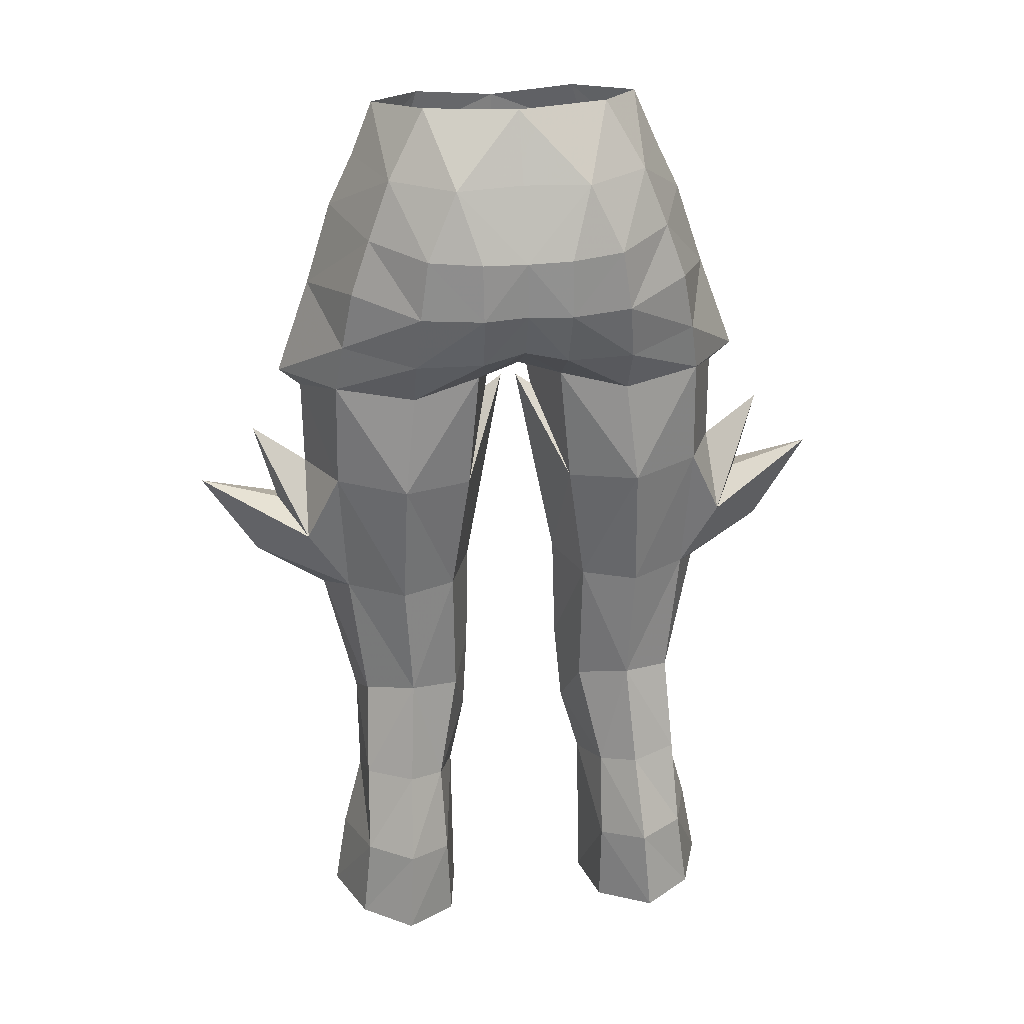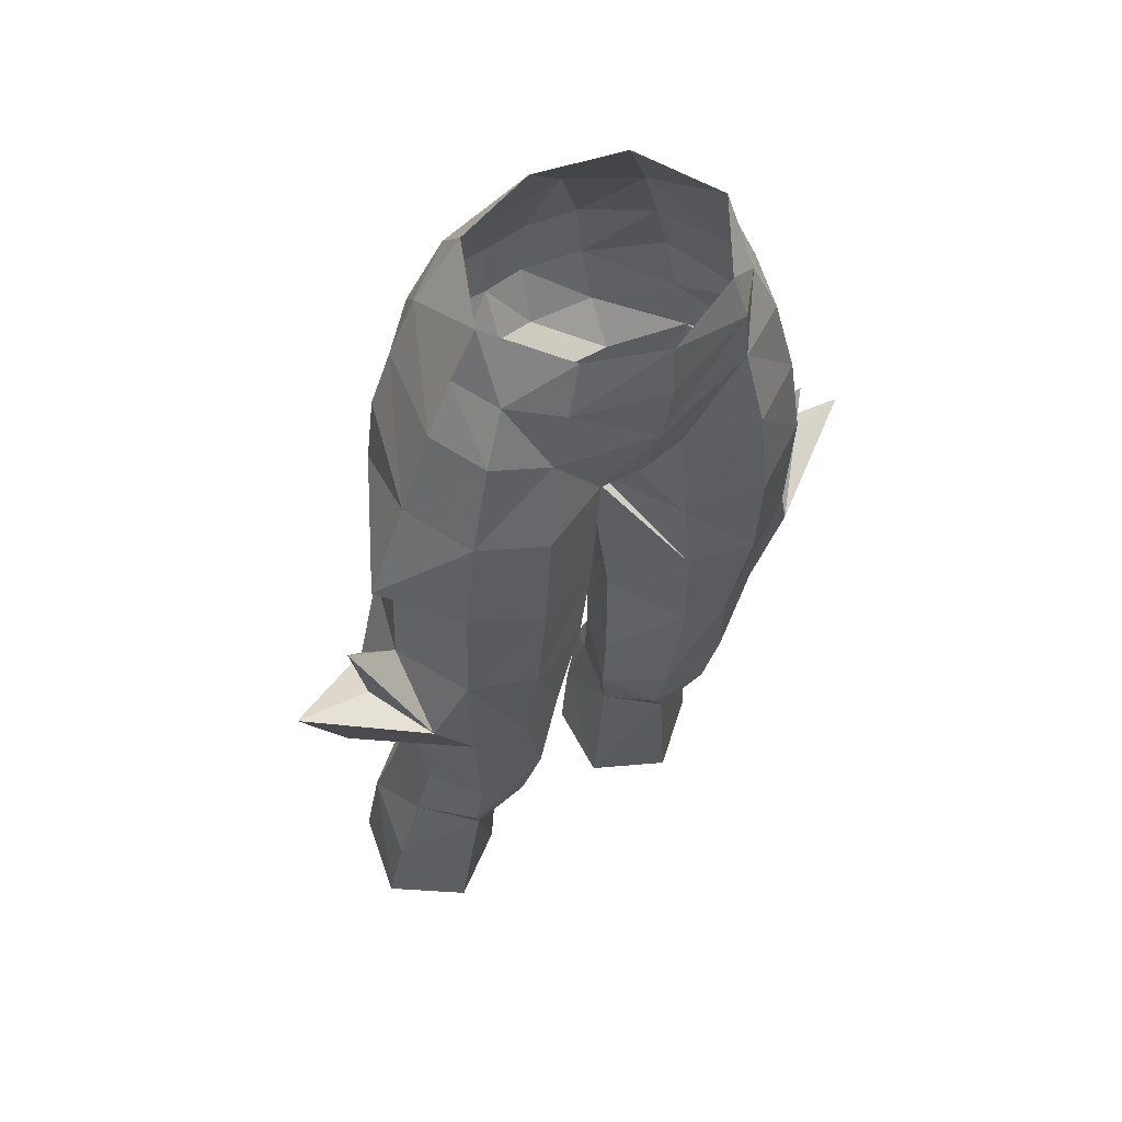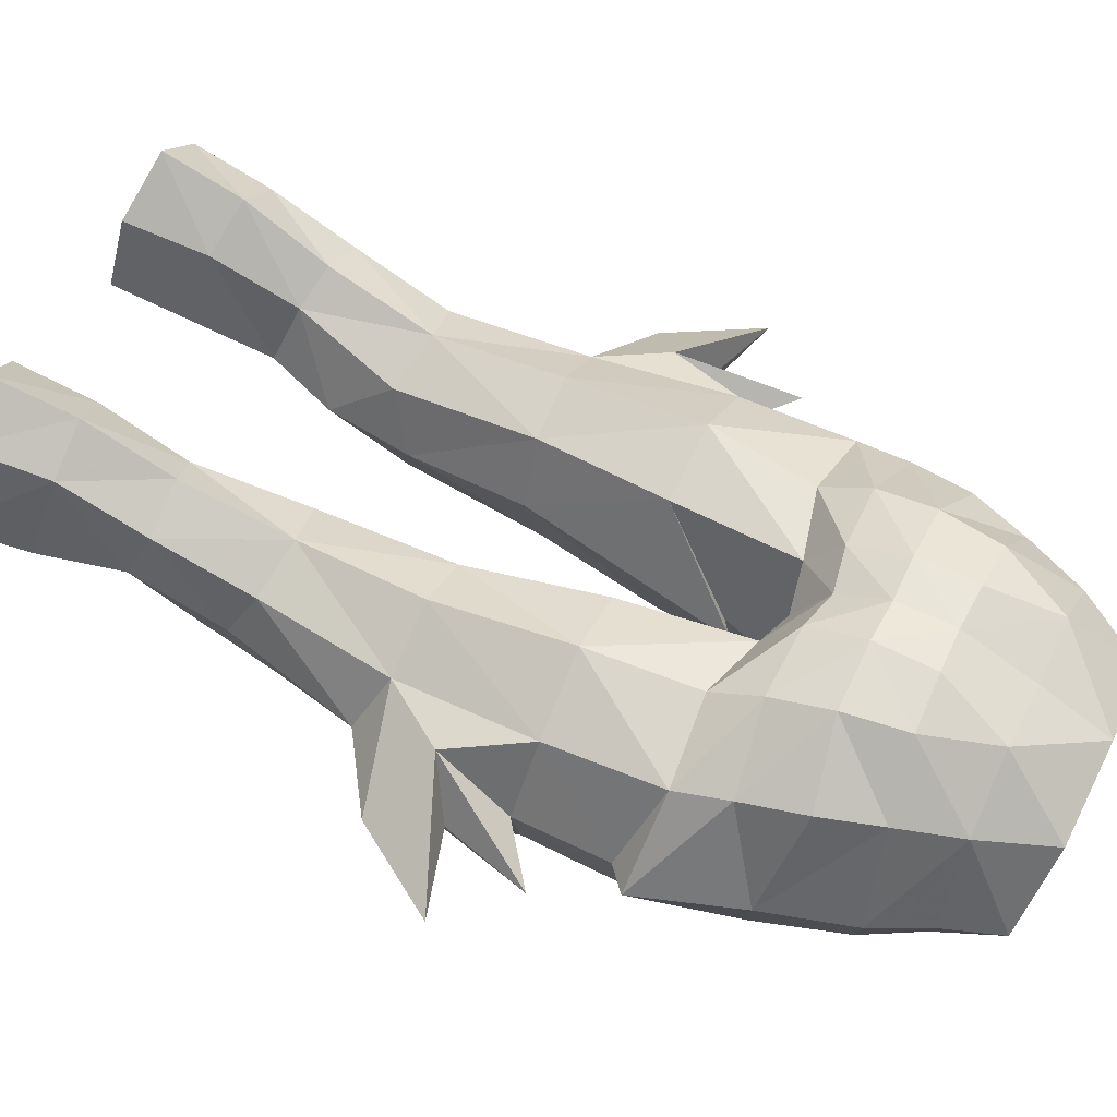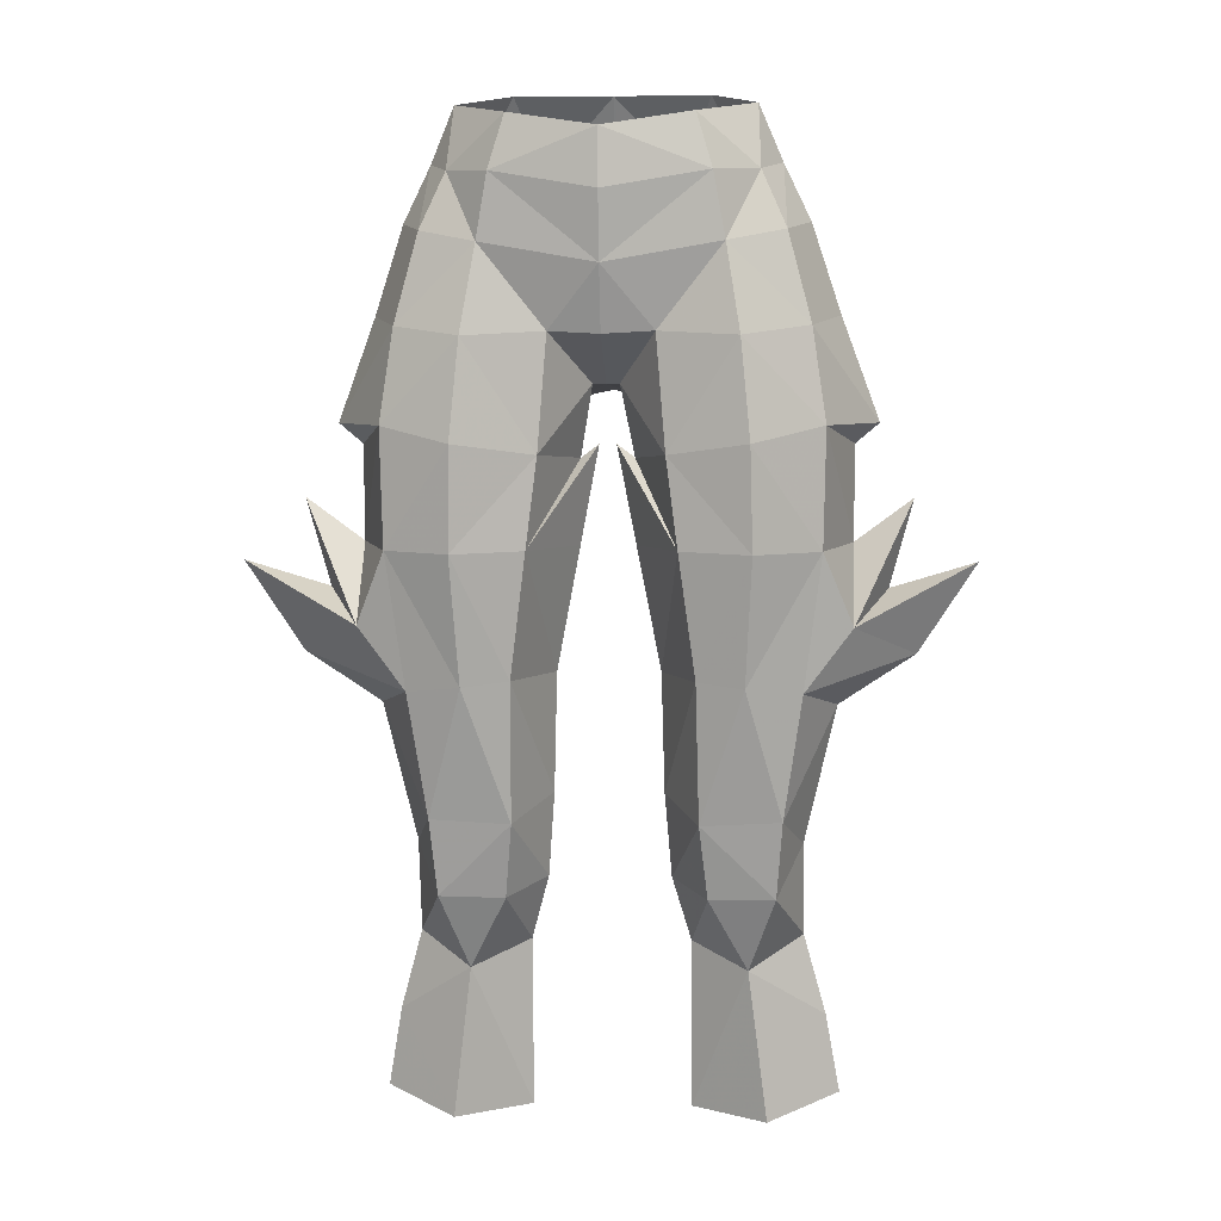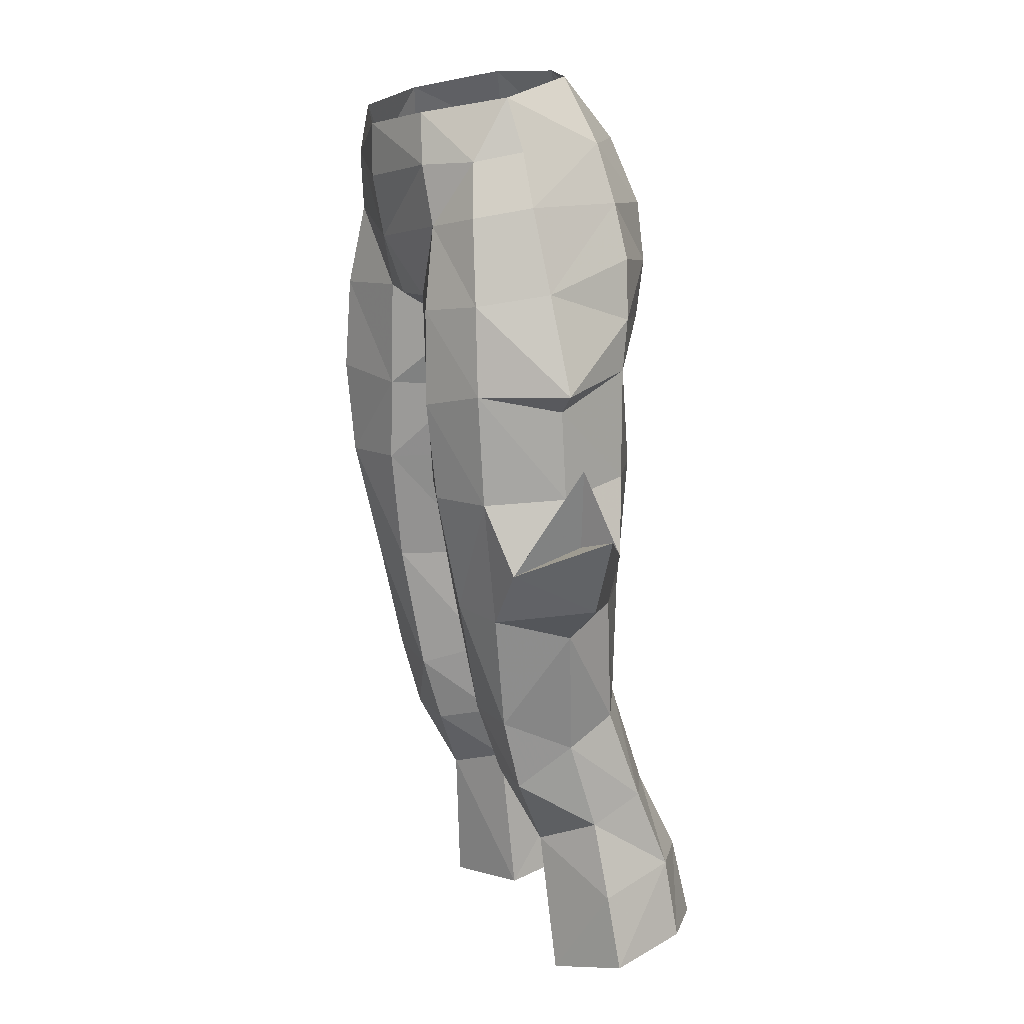
<metadata>
{"format":"obj","ext":"obj","renderer":"f3d","projection":"perspective","resolution":1024,"background":"white","views":[{"elev":29.7,"azim":171.8,"up":"+Z"},{"elev":50.4,"azim":-37.8,"up":"+Z"},{"elev":53.8,"azim":-64.2,"up":"+Y"},{"elev":3.8,"azim":4.0,"up":"+Z"},{"elev":13.6,"azim":67.8,"up":"+Z"}]}
</metadata>
<code>
g robber_trousers_female_52760
v 4.686 3.552 28.37
v 6.419 2.668 28.35
v 6.546 3.859 25.32
v 4.879 4.995 25.36
v 3.299 3.705 24.87
v 5.071 5.639 22.36
v 3.202 3.964 21.79
v 2.766 1.137 21.22
v 5.394 -0.4132 21.08
v 4.74 -0.8183 26.42
v 2.758 0.5291 27.2
v 6.769 -4.285 48.13
v 5.964 -4.063 51.21
v 4.003 -4.891 50.79
v 4.492 -5.384 47.77
v 7.152 -4.132 40.84
v 7.239 -4.394 44.9
v 4.819 -5.507 44.31
v 4.894 -5.15 40.75
v 1.752 -4.498 47.94
v 2.071 -4.48 43.95
v 4.092 3.386 47.06
v 6.698 1.802 47.33
v 6.986 1.49 45.48
v 4.088 2.463 45.3
v 1.59 2.14 45.91
v 1.572 3.674 47.14
v -0.005129 -2.119 46.28
v -0.005129 1.532 46.18
v 0.4474 -2.096 46.31
v -0.005129 -4.649 47.84
v -0.005129 -2.119 46.28
v 0.4474 -2.096 46.31
v -0.005129 -5.428 50.06
v 3.899 3.765 49.14
v 3.582 3.631 51.34
v 5.569 1.744 51.54
v 6.282 1.948 49.52
v 1.634 4.286 49.17
v 1.645 4.09 51.29
v 6.754 -2.039 51.59
v 7.75 -1.768 48.55
v 2.439 2.992 53.75
v 4.737 1.392 53.69
v 5.826 -2.042 53.52
v 4.998 -2.337 55.44
v 3.361 0.6361 56.1
v 3.395 2.647 27.96
v 2.587 1.521 31.67
v 4.425 2.406 32.13
v 2.653 1.654 36.62
v 4.672 2.426 36.61
v 3.117 -2.863 31.68
v 3.394 -2.014 29.05
v 5.683 -2.129 29.11
v 5.897 -2.846 31.82
v 6.246 1.483 31.75
v 7.713 -0.8897 35.56
v 6.544 -3.452 36.15
v 6.598 -0.3408 30.76
v 6.805 1.084 36.51
v 1.77 -0.7069 36.61
v 0.939 -1.038 40.91
v 1.984 2.032 41.38
v 4.52 2.904 41.49
v 3.038 -3.805 36.55
v 1.874 -0.5738 32.47
v 4.65 -4.179 36.35
v 2.467 -4.403 40.84
v 7.073 1.43 41.46
v 8.228 -1.506 44.33
v 8.21 -1.321 41.06
v 5.107 -3.7 53.16
v 3.599 -5.139 53.01
v 3.044 -4.969 54.87
v -0.005128 -5.836 54.33
v -0.005129 -5.852 52.36
v 6.905 4.25 22.3
v -0.005131 3.405 47.42
v -0.005131 4.043 51.24
v -0.005131 4.156 49.2
v -0.005131 2.827 53.8
v 7.895 1.249 21.78
v 7.405 0.9351 24.59
v -4.697 3.552 28.37
v -4.89 4.995 25.36
v -6.556 3.859 25.32
v -6.43 2.668 28.35
v -3.31 3.705 24.87
v -3.212 3.964 21.79
v -5.081 5.639 22.36
v -2.776 1.137 21.22
v -2.769 0.5291 27.2
v -4.751 -0.8183 26.42
v -5.404 -0.4132 21.08
v -6.779 -4.285 48.13
v -4.502 -5.384 47.77
v -4.013 -4.891 50.79
v -5.974 -4.062 51.21
v -7.162 -4.133 40.84
v -4.904 -5.15 40.75
v -4.829 -5.507 44.31
v -7.249 -4.394 44.9
v -2.081 -4.48 43.95
v -1.762 -4.498 47.94
v -4.103 3.385 47.06
v -4.098 2.461 45.29
v -6.996 1.49 45.48
v -6.708 1.802 47.33
v -1.582 3.671 47.14
v -1.567 2.061 45.87
v -0.4577 -2.096 46.31
v -0.4577 -2.096 46.31
v -3.909 3.764 49.14
v -6.292 1.948 49.52
v -5.579 1.744 51.54
v -3.592 3.631 51.33
v -1.656 4.089 51.29
v -1.644 4.285 49.16
v -7.761 -1.768 48.55
v -6.764 -2.038 51.59
v -4.748 1.394 53.68
v -2.45 2.992 53.74
v -5.836 -2.04 53.52
v -5.009 -2.337 55.44
v -3.371 0.6361 56.1
v -3.405 2.647 27.96
v -4.435 2.406 32.13
v -2.597 1.521 31.67
v -2.663 1.654 36.62
v -4.682 2.426 36.61
v -3.127 -2.863 31.68
v -5.908 -2.846 31.82
v -5.693 -2.129 29.11
v -3.404 -2.014 29.05
v -6.257 1.482 31.75
v -7.723 -0.8897 35.56
v -6.608 -0.3408 30.76
v -6.554 -3.452 36.15
v -6.816 1.084 36.51
v -1.78 -0.7069 36.61
v -1.994 2.032 41.38
v -0.9493 -1.038 40.91
v -4.53 2.904 41.49
v -3.048 -3.805 36.55
v -1.885 -0.5738 32.47
v -4.66 -4.179 36.35
v -2.477 -4.403 40.84
v -7.083 1.43 41.46
v -8.22 -1.321 41.06
v -8.238 -1.506 44.33
v -5.117 -3.698 53.17
v -3.609 -5.138 53.01
v -3.054 -4.969 54.87
v -6.915 4.25 22.3
v -7.416 0.935 24.59
v -7.905 1.249 21.78
v 0.2867 -1.276 44.31
v 10.34 -1.048 37.3
v 9.048 -1.526 45.02
v 8.188 -3.381 38.32
v 10.21 -1.5 42.54
v 6.631 0.6856 27.43
v -0.005129 1.56 56.21
v 2.108 -0.1291 29.51
v 8.303 0.8555 38.73
v 9.388 -1.225 39.52
v 12.36 -1.342 40.41
v 0.9063 -1.272 43.85
v -0.2969 -1.276 44.31
v -10.35 -1.048 37.3
v -9.058 -1.526 45.02
v -10.22 -1.5 42.54
v -8.199 -3.381 38.32
v -6.641 0.6856 27.43
v -2.119 -0.1291 29.51
v -8.313 0.8554 38.73
v -9.399 -1.226 39.52
v -12.37 -1.342 40.41
v -0.9166 -1.272 43.85
f 1 2 3
f 3 4 1
f 5 4 6
f 6 7 5
f 8 9 10
f 10 11 8
f 12 13 14
f 14 15 12
f 16 17 18
f 18 19 16
f 15 20 21
f 21 18 15
f 22 23 24
f 24 25 22
f 25 26 27
f 27 22 25
f 28 29 26
f 26 30 28
f 31 32 33
f 33 20 31
f 34 31 20
f 20 14 34
f 35 36 37
f 37 38 35
f 36 35 39
f 39 40 36
f 37 41 42
f 42 38 37
f 36 43 44
f 44 37 36
f 44 45 41
f 41 37 44
f 46 45 44
f 44 47 46
f 48 49 50
f 50 1 48
f 51 52 50
f 50 49 51
f 53 54 55
f 55 56 53
f 2 1 50
f 50 57 2
f 58 59 56
f 56 60 58
f 61 57 50
f 50 52 61
f 62 63 64
f 64 51 62
f 26 25 65
f 65 64 26
f 66 62 67
f 67 53 66
f 51 64 65
f 65 52 51
f 68 59 16
f 16 19 68
f 19 69 66
f 66 68 19
f 70 61 52
f 52 65 70
f 51 49 67
f 67 62 51
f 58 60 57
f 57 61 58
f 69 63 62
f 62 66 69
f 70 24 71
f 71 72 70
f 17 12 15
f 15 18 17
f 21 69 19
f 19 18 21
f 24 70 65
f 65 25 24
f 42 41 13
f 13 12 42
f 13 41 45
f 45 73 13
f 74 75 76
f 76 77 74
f 74 77 34
f 34 14 74
f 78 6 4
f 4 3 78
f 48 1 4
f 4 5 48
f 26 29 79
f 79 27 26
f 80 40 39
f 39 81 80
f 43 40 80
f 80 82 43
f 81 39 27
f 27 79 81
f 39 35 22
f 22 27 39
f 35 38 23
f 23 22 35
f 9 83 84
f 84 10 9
f 72 71 17
f 17 16 72
f 85 86 87
f 87 88 85
f 89 90 91
f 91 86 89
f 92 93 94
f 94 95 92
f 96 97 98
f 98 99 96
f 100 101 102
f 102 103 100
f 97 102 104
f 104 105 97
f 106 107 108
f 108 109 106
f 107 106 110
f 110 111 107
f 28 112 111
f 111 29 28
f 31 105 113
f 113 32 31
f 34 98 105
f 105 31 34
f 114 115 116
f 116 117 114
f 117 118 119
f 119 114 117
f 116 115 120
f 120 121 116
f 117 116 122
f 122 123 117
f 122 116 121
f 121 124 122
f 125 126 122
f 122 124 125
f 127 85 128
f 128 129 127
f 130 129 128
f 128 131 130
f 132 133 134
f 134 135 132
f 88 136 128
f 128 85 88
f 137 138 133
f 133 139 137
f 140 131 128
f 128 136 140
f 141 130 142
f 142 143 141
f 111 142 144
f 144 107 111
f 145 132 146
f 146 141 145
f 130 131 144
f 144 142 130
f 147 101 100
f 100 139 147
f 101 147 145
f 145 148 101
f 149 144 131
f 131 140 149
f 130 141 146
f 146 129 130
f 137 140 136
f 136 138 137
f 148 145 141
f 141 143 148
f 149 150 151
f 151 108 149
f 103 102 97
f 97 96 103
f 104 102 101
f 101 148 104
f 108 107 144
f 144 149 108
f 120 96 99
f 99 121 120
f 99 152 124
f 124 121 99
f 153 77 76
f 76 154 153
f 153 98 34
f 34 77 153
f 155 87 86
f 86 91 155
f 127 89 86
f 86 85 127
f 111 110 79
f 79 29 111
f 80 81 119
f 119 118 80
f 123 82 80
f 80 118 123
f 81 79 110
f 110 119 81
f 119 110 106
f 106 114 119
f 114 106 109
f 109 115 114
f 95 94 156
f 156 157 95
f 150 100 103
f 103 151 150
f 158 64 63
f 20 33 21
f 61 159 58
f 17 71 160
f 72 161 162
f 12 17 160
f 23 42 160
f 163 10 84
f 8 5 7
f 163 3 2
f 42 23 38
f 14 20 15
f 43 36 40
f 43 82 164
f 75 74 73
f 44 43 47
f 2 57 60
f 165 49 48
f 53 165 54
f 54 10 55
f 10 163 55
f 55 60 56
f 68 53 56
f 67 165 53
f 11 10 54
f 163 60 55
f 163 2 60
f 47 43 164
f 13 73 14
f 67 49 165
f 45 46 73
f 46 75 73
f 68 56 59
f 66 53 68
f 165 11 54
f 48 11 165
f 73 74 14
f 163 84 3
f 83 78 3
f 11 48 5
f 8 11 5
f 84 83 3
f 166 162 167
f 161 168 167
f 166 167 168
f 161 159 168
f 161 167 162
f 166 72 162
f 161 59 159
f 166 168 159
f 59 161 16
f 70 166 61
f 72 16 161
f 166 70 72
f 61 166 159
f 59 58 159
f 158 169 64
f 169 69 21
f 158 63 69
f 169 158 69
f 169 26 64
f 169 30 26
f 33 169 21
f 24 160 71
f 160 42 12
f 160 24 23
f 170 143 142
f 105 104 113
f 140 137 171
f 103 172 151
f 150 173 174
f 96 172 103
f 109 172 120
f 175 156 94
f 92 90 89
f 175 88 87
f 120 115 109
f 98 97 105
f 123 118 117
f 123 164 82
f 154 152 153
f 122 126 123
f 88 138 136
f 176 127 129
f 132 135 176
f 135 134 94
f 94 134 175
f 134 133 138
f 147 133 132
f 146 132 176
f 93 135 94
f 175 134 138
f 175 138 88
f 126 164 123
f 99 98 152
f 146 176 129
f 124 152 125
f 125 152 154
f 147 139 133
f 145 147 132
f 176 135 93
f 127 176 93
f 152 98 153
f 175 87 156
f 157 87 155
f 93 89 127
f 92 89 93
f 156 87 157
f 177 178 173
f 174 178 179
f 177 179 178
f 174 179 171
f 174 173 178
f 177 173 150
f 174 171 139
f 177 171 179
f 139 100 174
f 149 140 177
f 150 174 100
f 177 150 149
f 140 171 177
f 139 171 137
f 170 142 180
f 180 104 148
f 170 148 143
f 180 148 170
f 180 142 111
f 180 111 112
f 113 104 180
f 108 151 172
f 172 96 120
f 172 109 108

</code>
